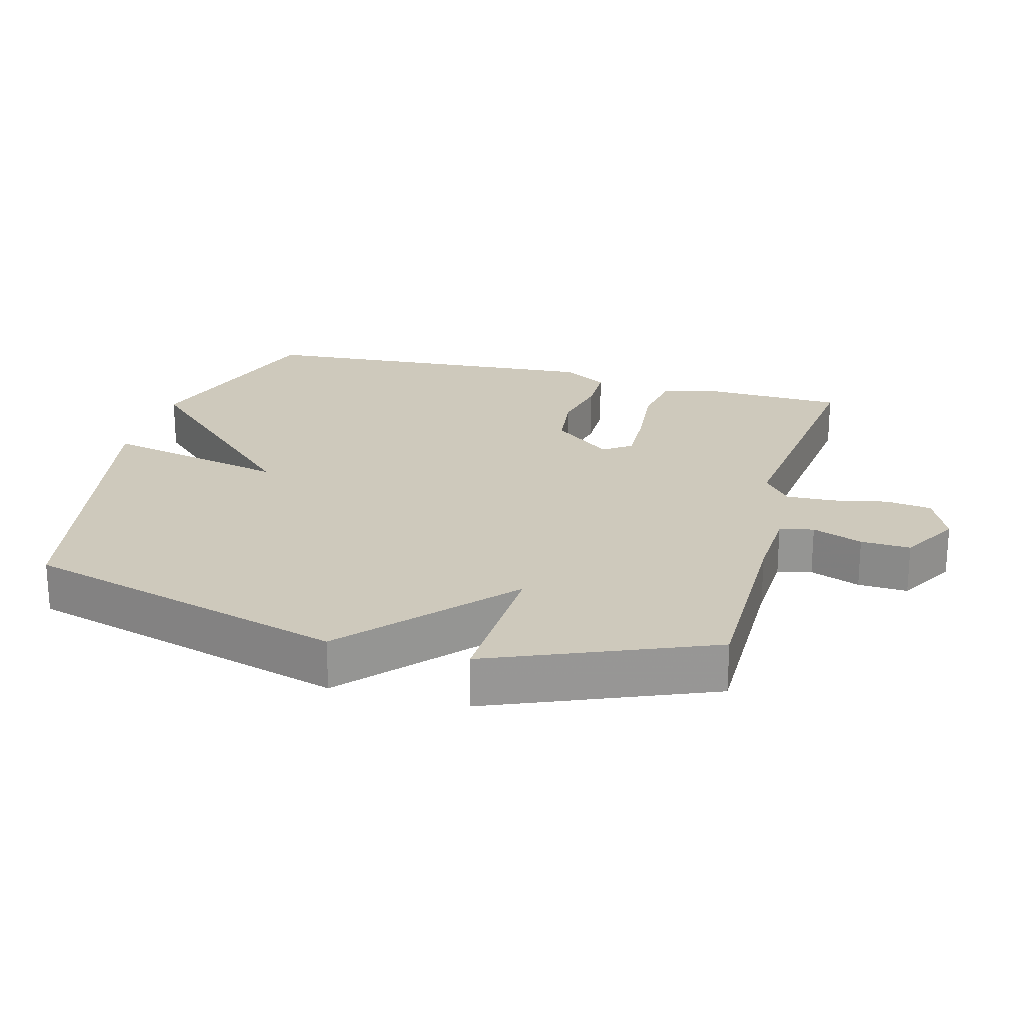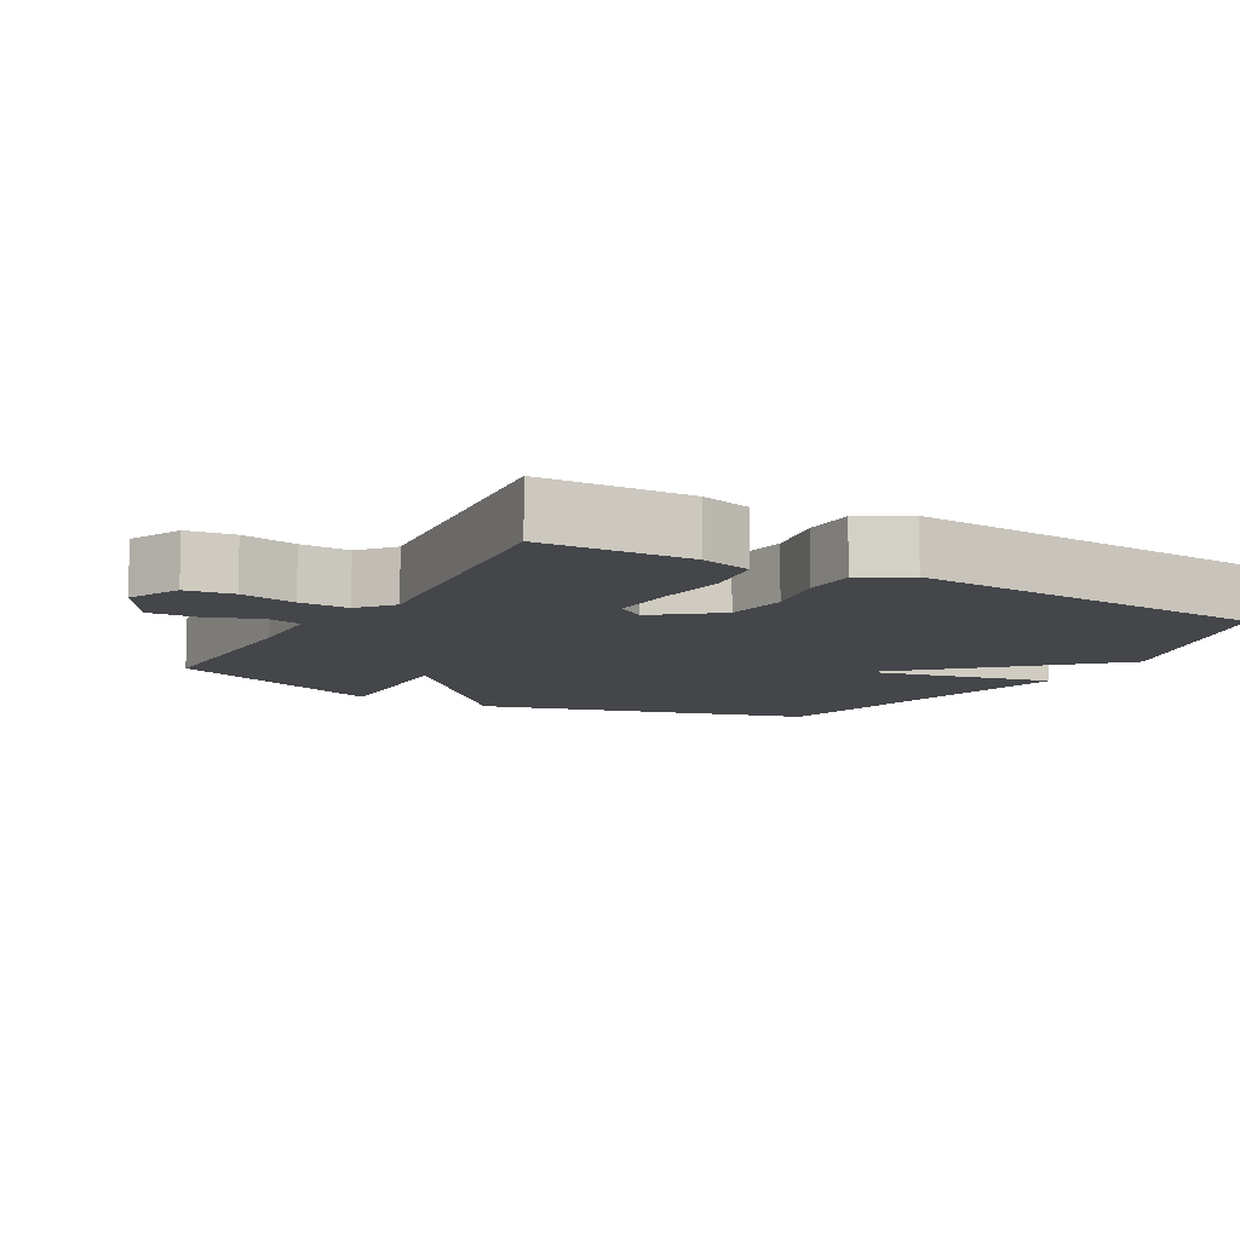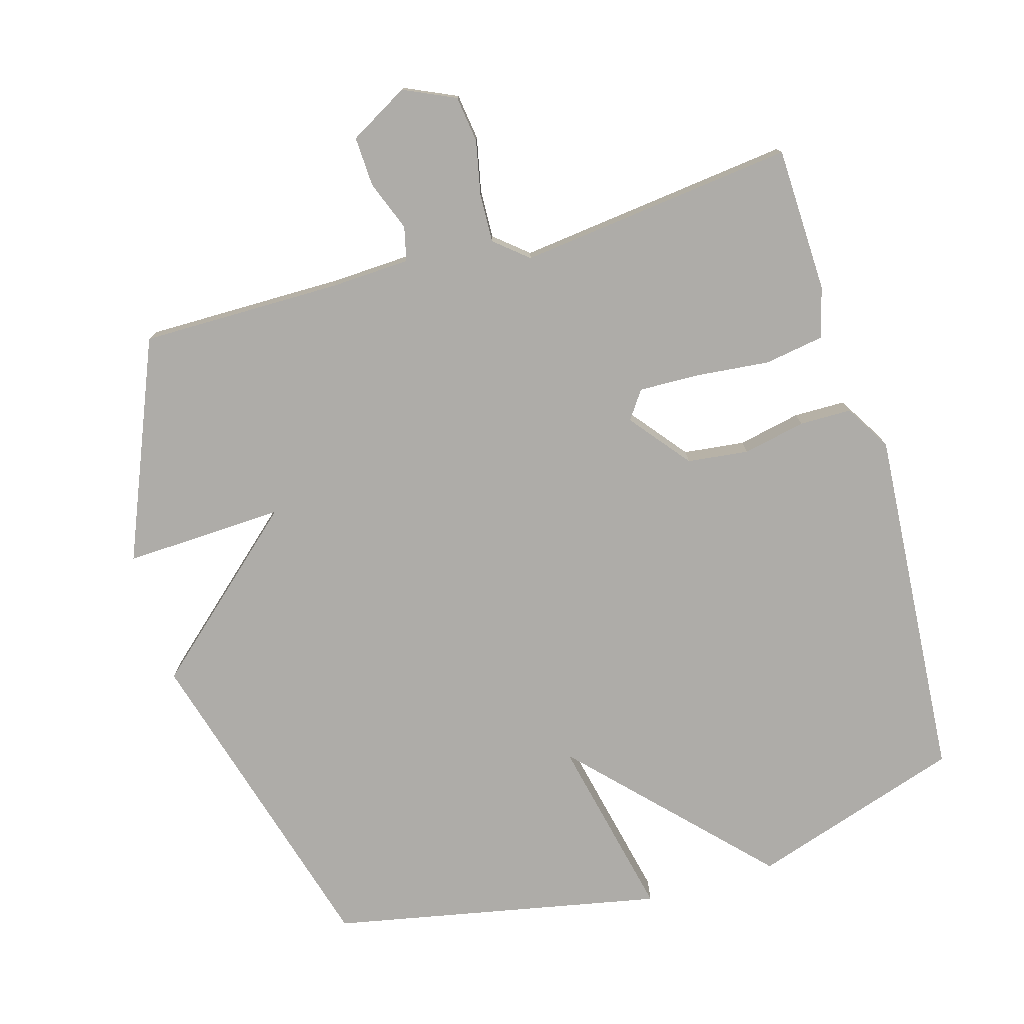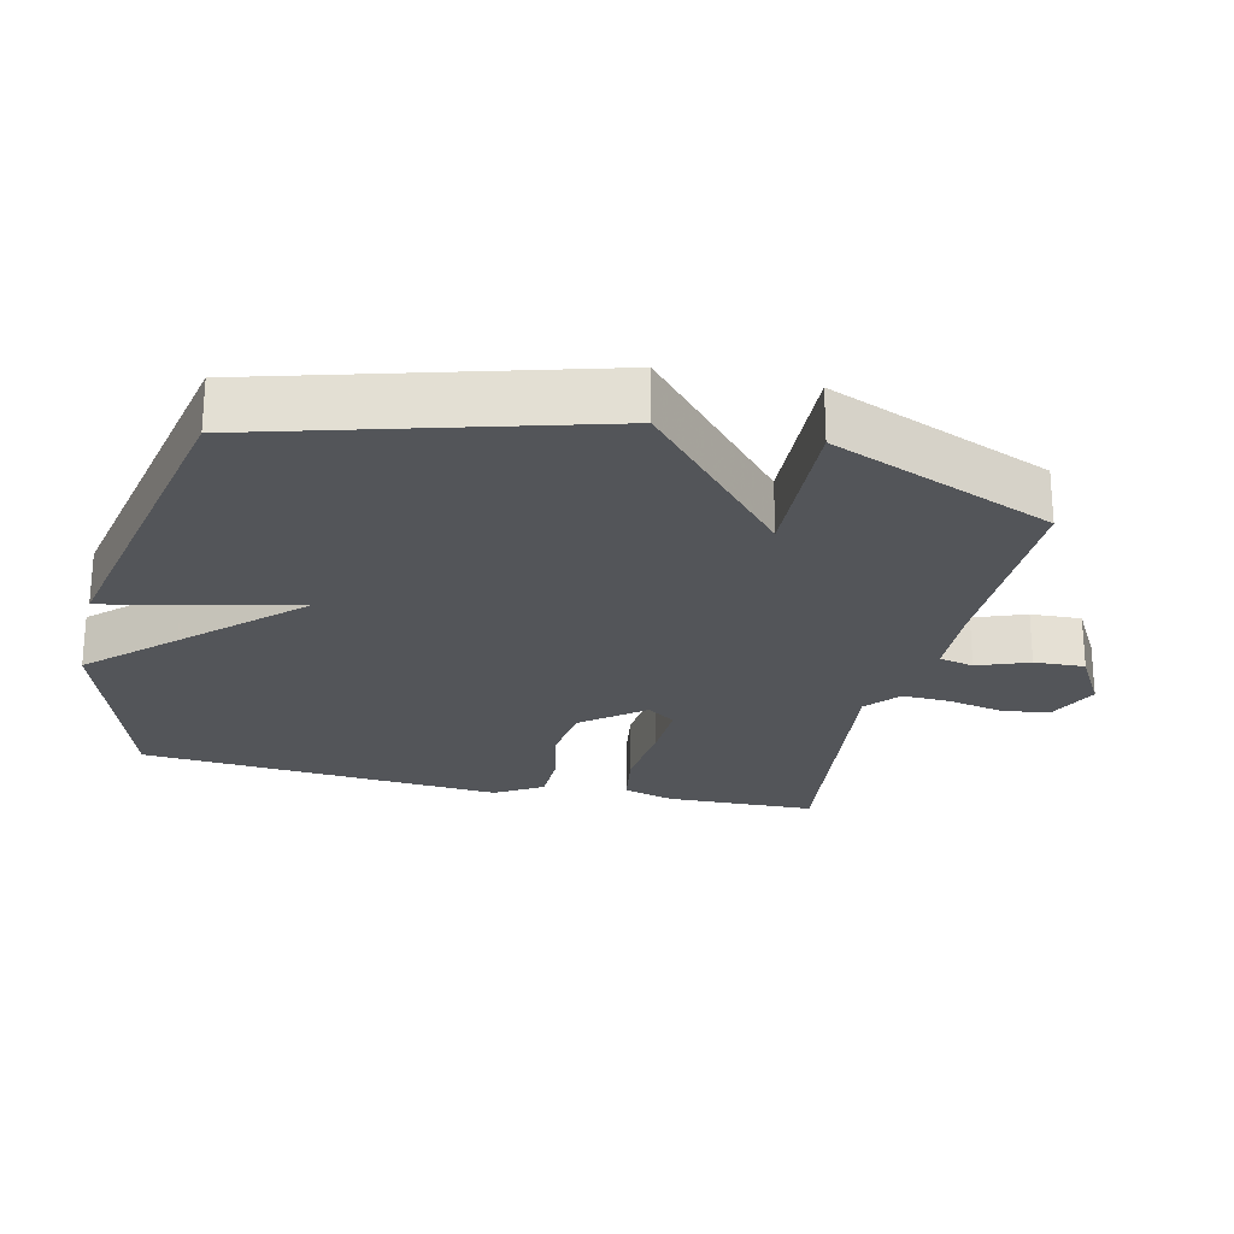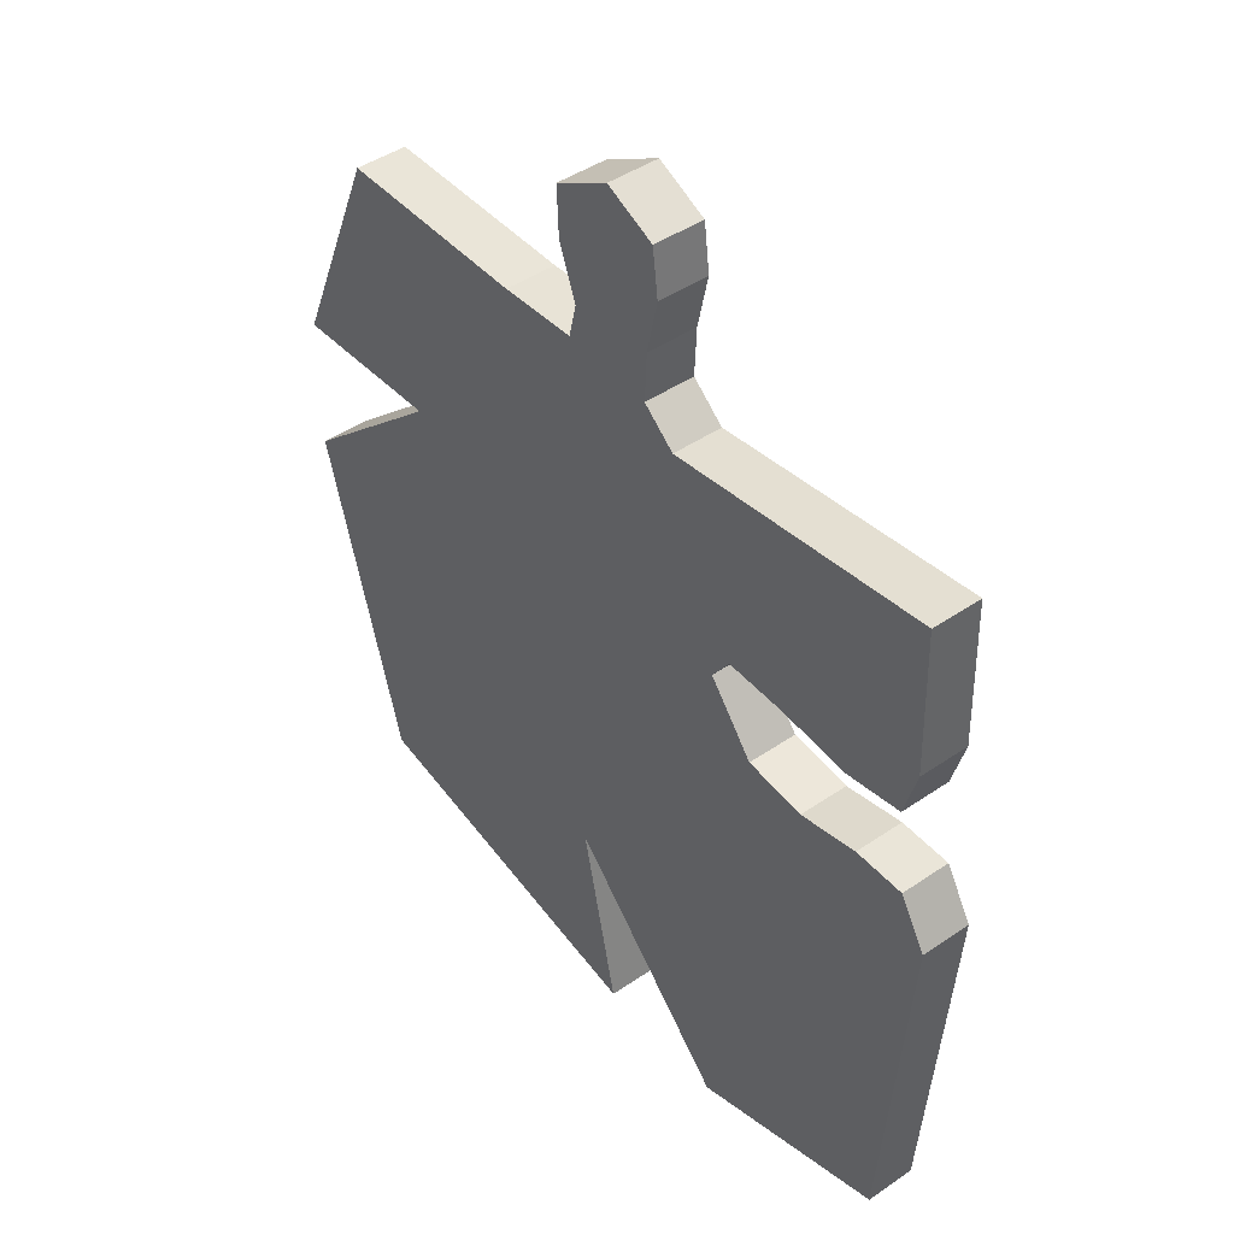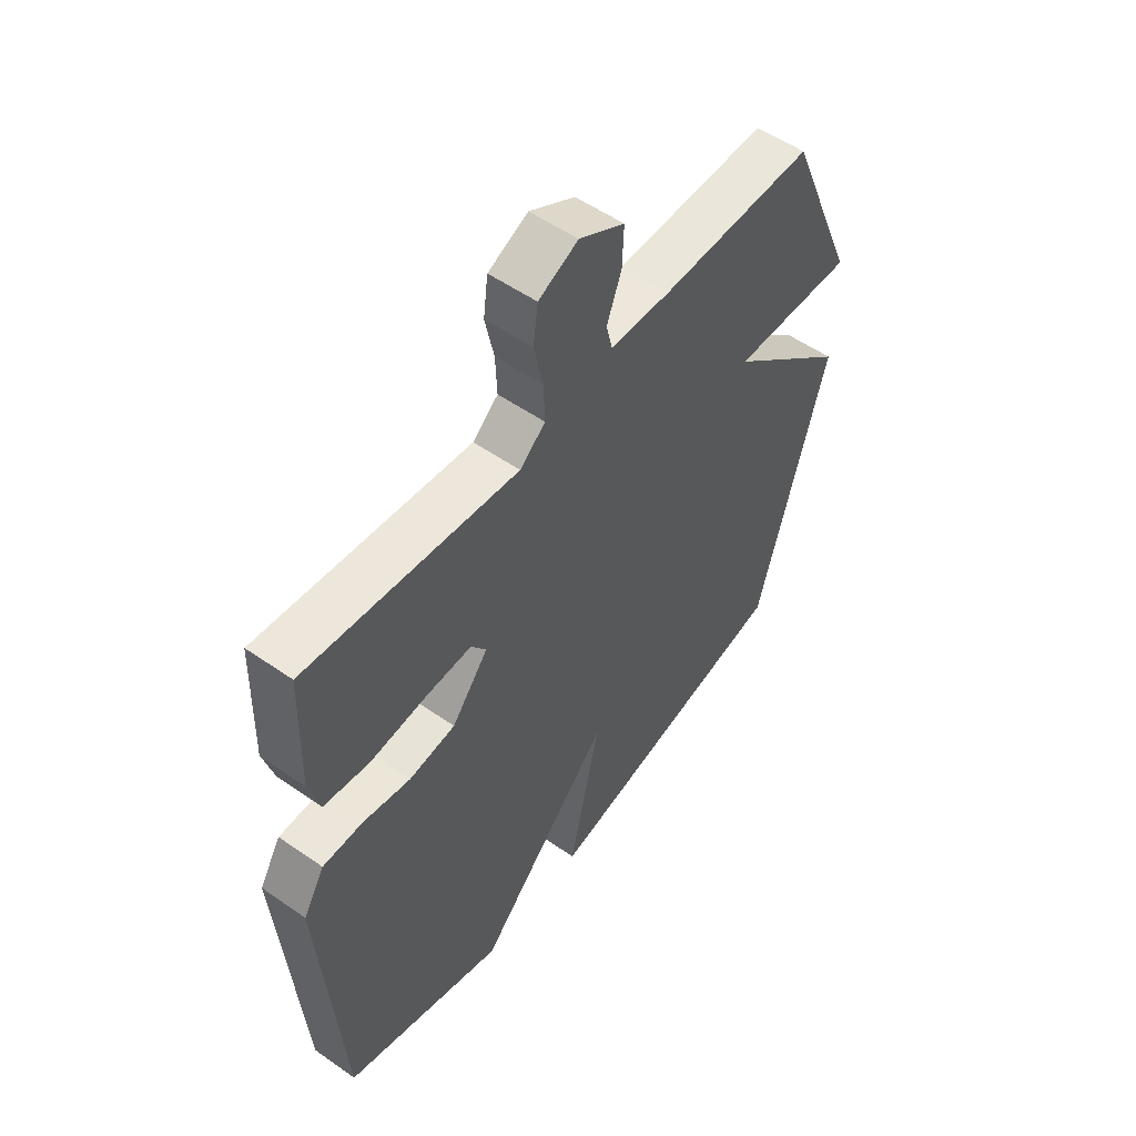
<metadata>
{"format":"obj","ext":"obj","renderer":"f3d","projection":"perspective","resolution":1024,"background":"white","views":[{"elev":22.4,"azim":-74.7,"up":"+Y"},{"elev":-9.8,"azim":60.5,"up":"+Y"},{"elev":-76.9,"azim":16.4,"up":"+Y"},{"elev":-24.3,"azim":-103.0,"up":"+Y"},{"elev":44.5,"azim":51.4,"up":"+Z"},{"elev":53.9,"azim":126.6,"up":"+Z"}]}
</metadata>
<code>
v -0.5 0.07 -0.5
v -0.634 0.07 -0.022
v -0.399 0.07 0.187
v -0.634 0.07 0.178
v -0.5 0.07 0.5
v -0.205 0.07 0.498
v -0.088 0.07 0.503
v -0.076 0.07 0.553
v -0.104 0.07 0.627
v -0.107 0.07 0.7
v -0.02 0.07 0.749
v 0.056 0.07 0.714
v 0.065 0.07 0.646
v 0.048 0.07 0.566
v 0.045 0.07 0.495
v 0.094 0.07 0.454
v 0.5 0.07 0.5
v 0.506 0.07 0.286
v 0.485 0.07 0.212
v 0.398 0.07 0.198
v 0.289 0.07 0.209
v 0.2 0.07 0.212
v 0.171 0.07 0.171
v 0.241 0.07 0.083
v 0.331 0.07 0.072
v 0.423 0.07 0.091
v 0.499 0.07 0.09
v 0.54 0.07 0.022
v 0.5 0.07 -0.5
v 0.189 0.07 -0.599
v -0.07 0.07 -0.327
v -0.011 0.07 -0.599
v -0.5 0 -0.5
v -0.634 0 -0.022
v -0.399 0 0.187
v -0.634 0 0.178
v -0.5 0 0.5
v -0.205 0 0.498
v -0.088 0 0.503
v -0.076 0 0.553
v -0.104 0 0.627
v -0.107 0 0.7
v -0.02 0 0.749
v 0.056 0 0.714
v 0.065 0 0.646
v 0.048 0 0.566
v 0.045 0 0.495
v 0.094 0 0.454
v 0.5 0 0.5
v 0.506 0 0.286
v 0.485 0 0.212
v 0.398 0 0.198
v 0.289 0 0.209
v 0.2 0 0.212
v 0.171 0 0.171
v 0.241 0 0.083
v 0.331 0 0.072
v 0.423 0 0.091
v 0.499 0 0.09
v 0.54 0 0.022
v 0.5 0 -0.5
v 0.189 0 -0.599
v -0.07 0 -0.327
v -0.011 0 -0.599
f 1 2 3
f 32 1 3
f 31 32 3
f 29 30 31
f 28 29 31
f 27 28 31
f 26 27 31
f 25 26 31
f 24 25 31
f 23 24 31 3
f 22 23 3
f 19 20 21
f 18 19 21
f 17 18 21
f 16 17 21
f 15 16 21 22
f 12 13 14
f 11 12 14
f 10 11 14
f 9 10 14
f 8 9 14
f 7 8 14 15
f 22 3 4
f 15 22 4
f 7 15 4
f 6 7 4
f 4 5 6
f 35 34 33
f 35 33 64
f 35 64 63
f 63 62 61
f 63 61 60
f 63 60 59
f 63 59 58
f 63 58 57
f 63 57 56
f 35 63 56 55
f 35 55 54
f 53 52 51
f 53 51 50
f 53 50 49
f 53 49 48
f 54 53 48 47
f 46 45 44
f 46 44 43
f 46 43 42
f 46 42 41
f 46 41 40
f 47 46 40 39
f 36 35 54
f 36 54 47
f 36 47 39
f 36 39 38
f 38 37 36
f 1 33 34 2
f 2 34 35 3
f 3 35 36 4
f 4 36 37 5
f 5 37 38 6
f 6 38 39 7
f 7 39 40 8
f 8 40 41 9
f 9 41 42 10
f 10 42 43 11
f 11 43 44 12
f 12 44 45 13
f 13 45 46 14
f 14 46 47 15
f 15 47 48 16
f 16 48 49 17
f 17 49 50 18
f 18 50 51 19
f 19 51 52 20
f 20 52 53 21
f 21 53 54 22
f 22 54 55 23
f 23 55 56 24
f 24 56 57 25
f 25 57 58 26
f 26 58 59 27
f 27 59 60 28
f 28 60 61 29
f 29 61 62 30
f 30 62 63 31
f 31 63 64 32
f 32 64 33 1

</code>
